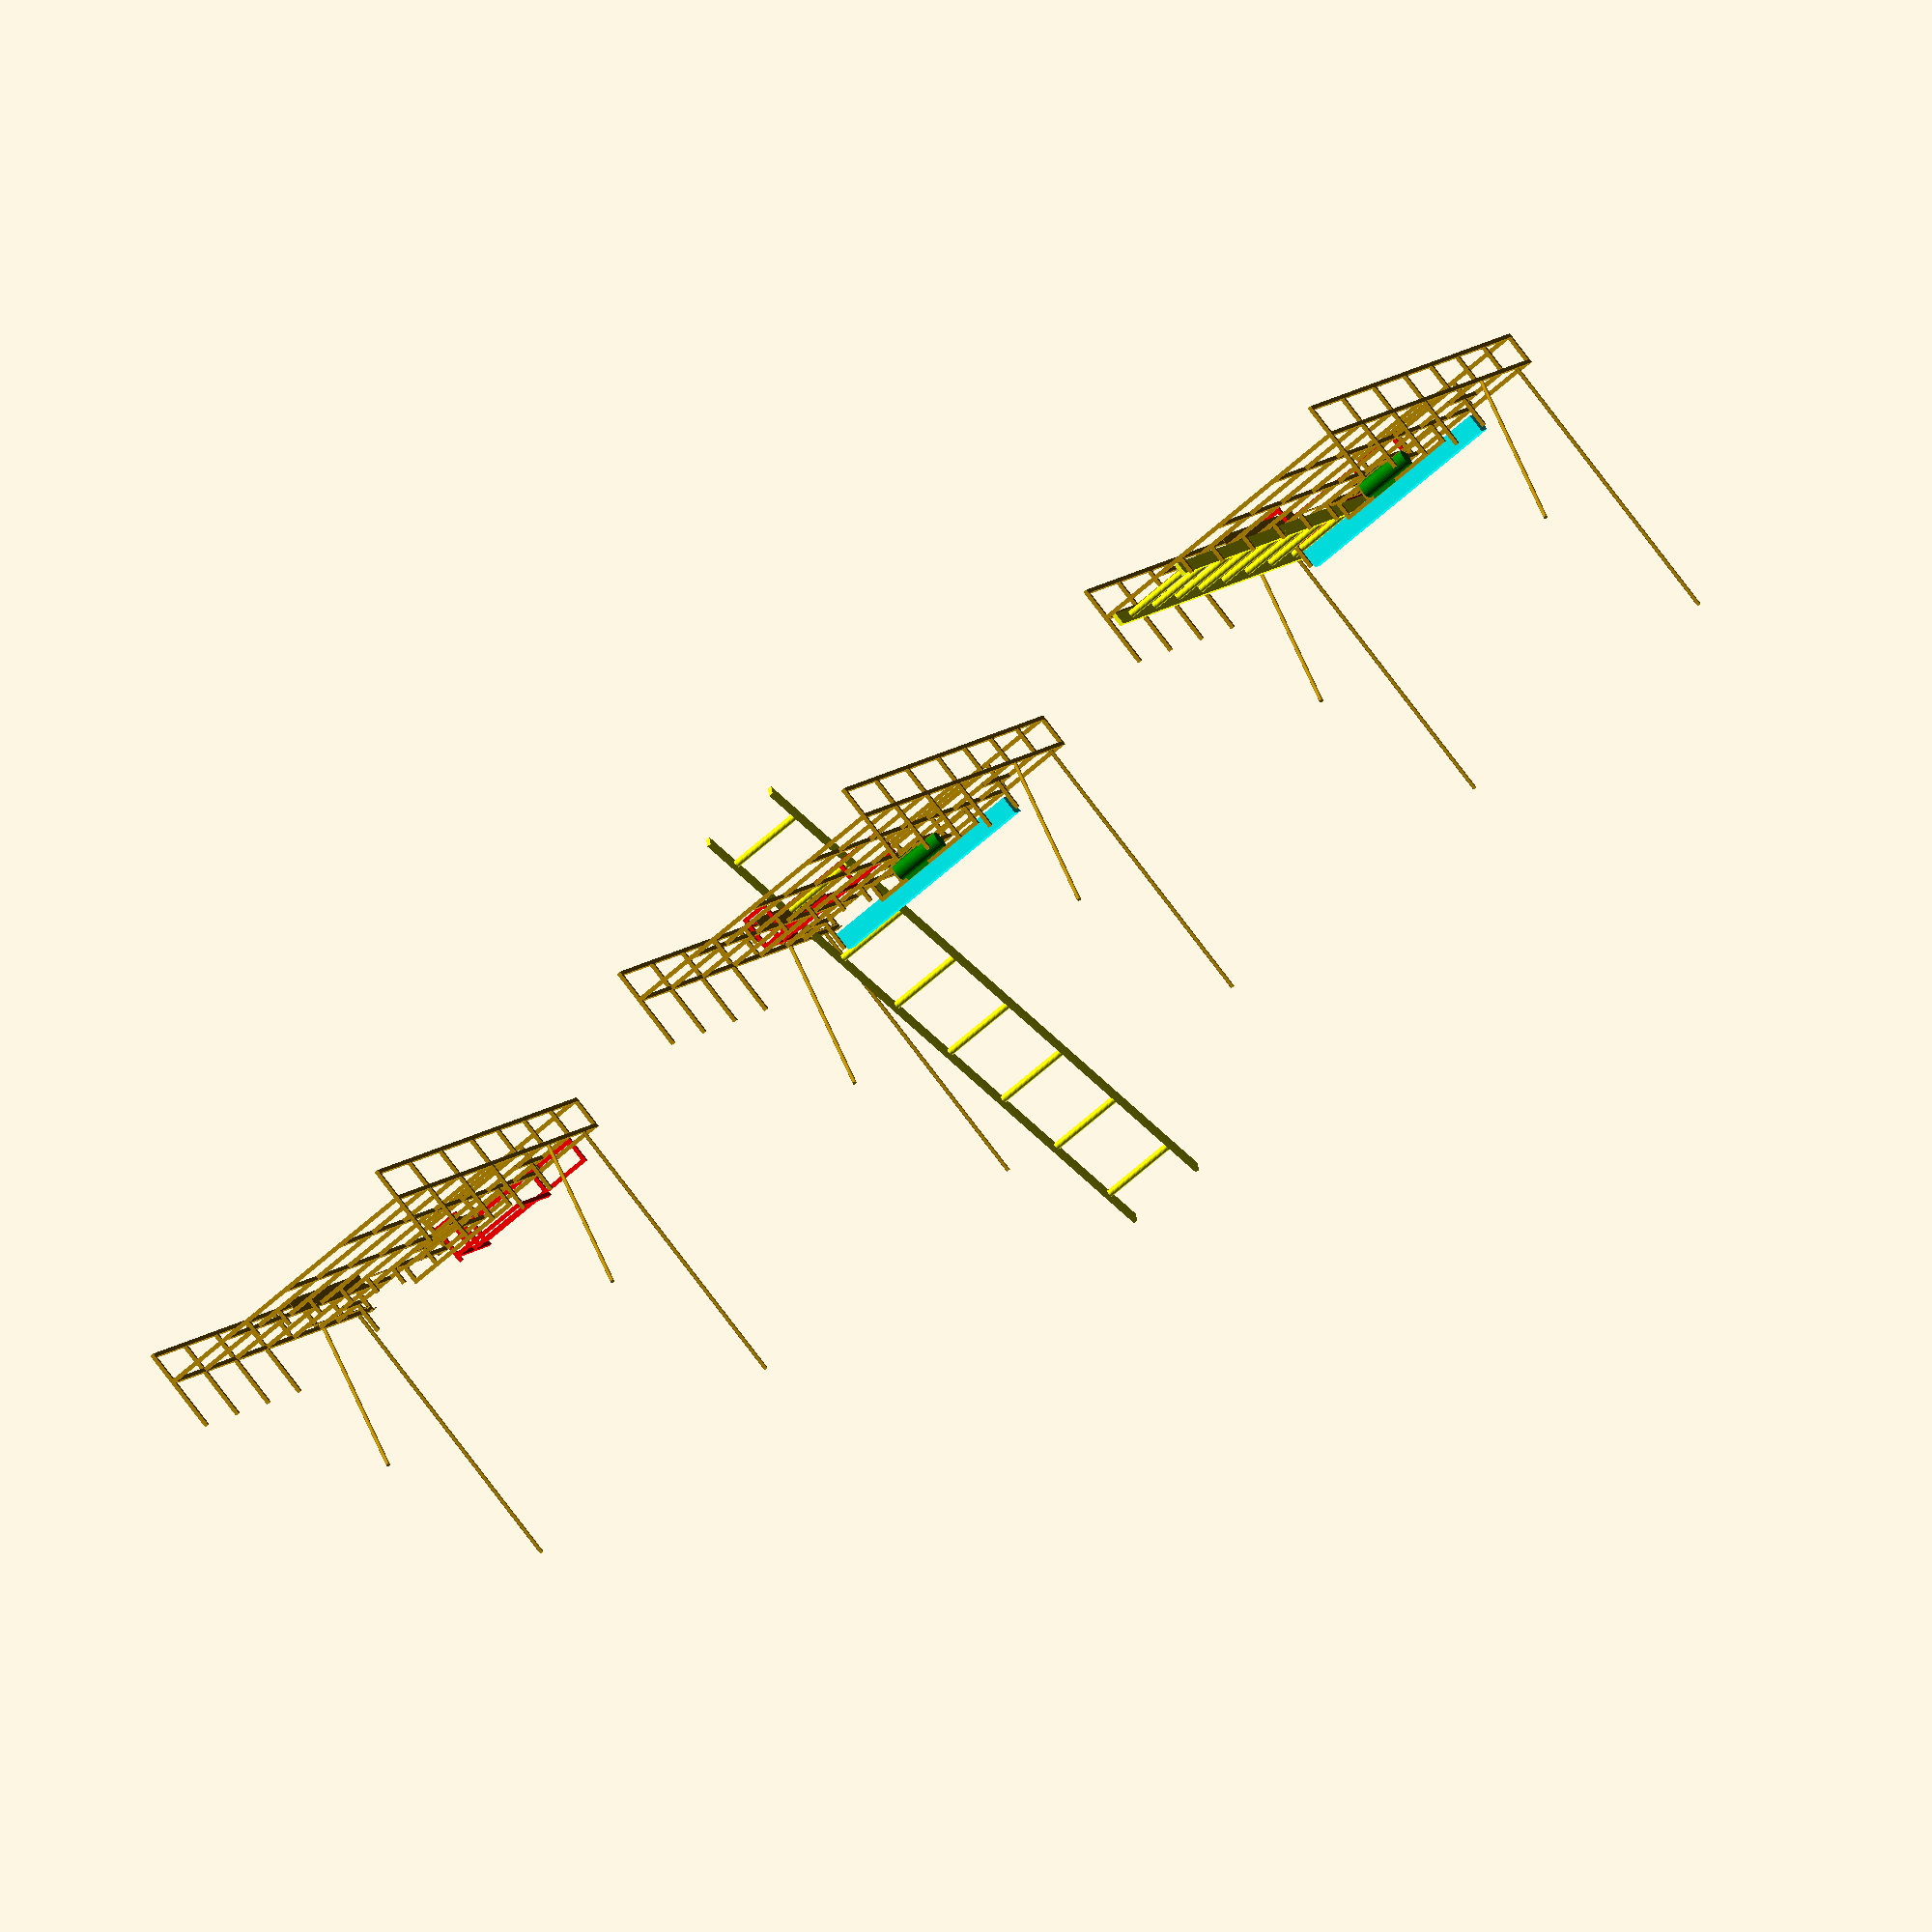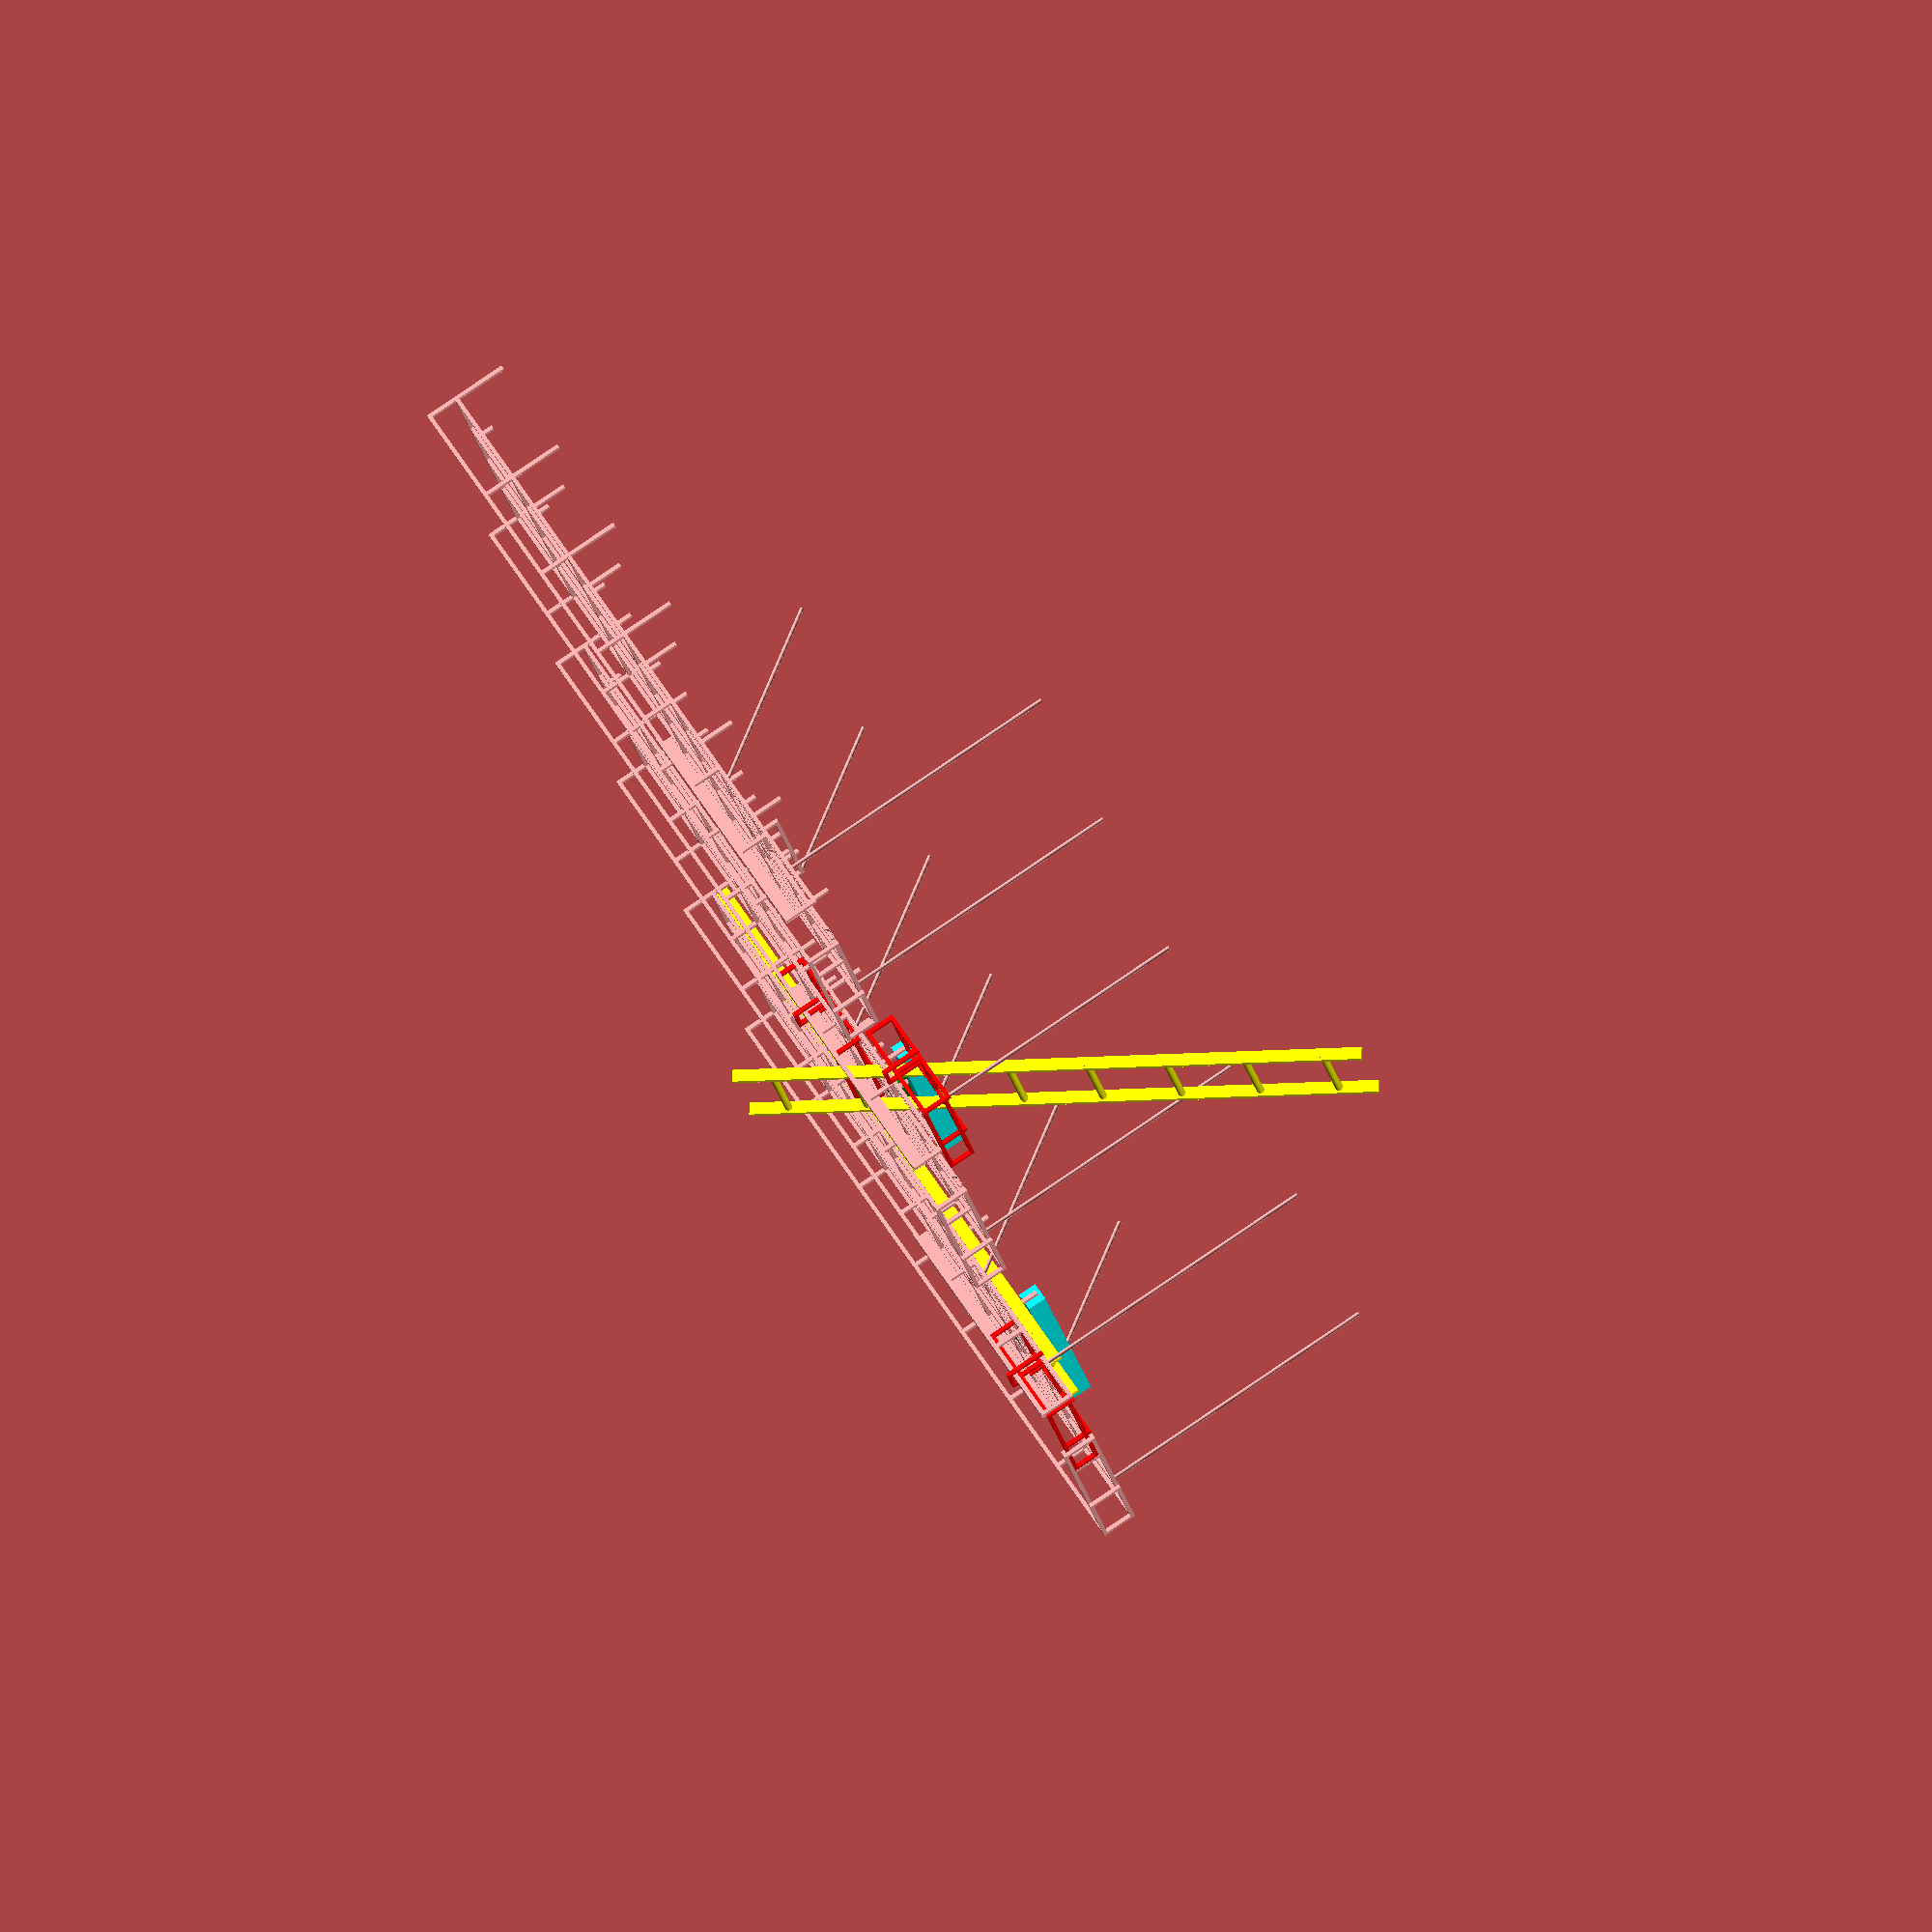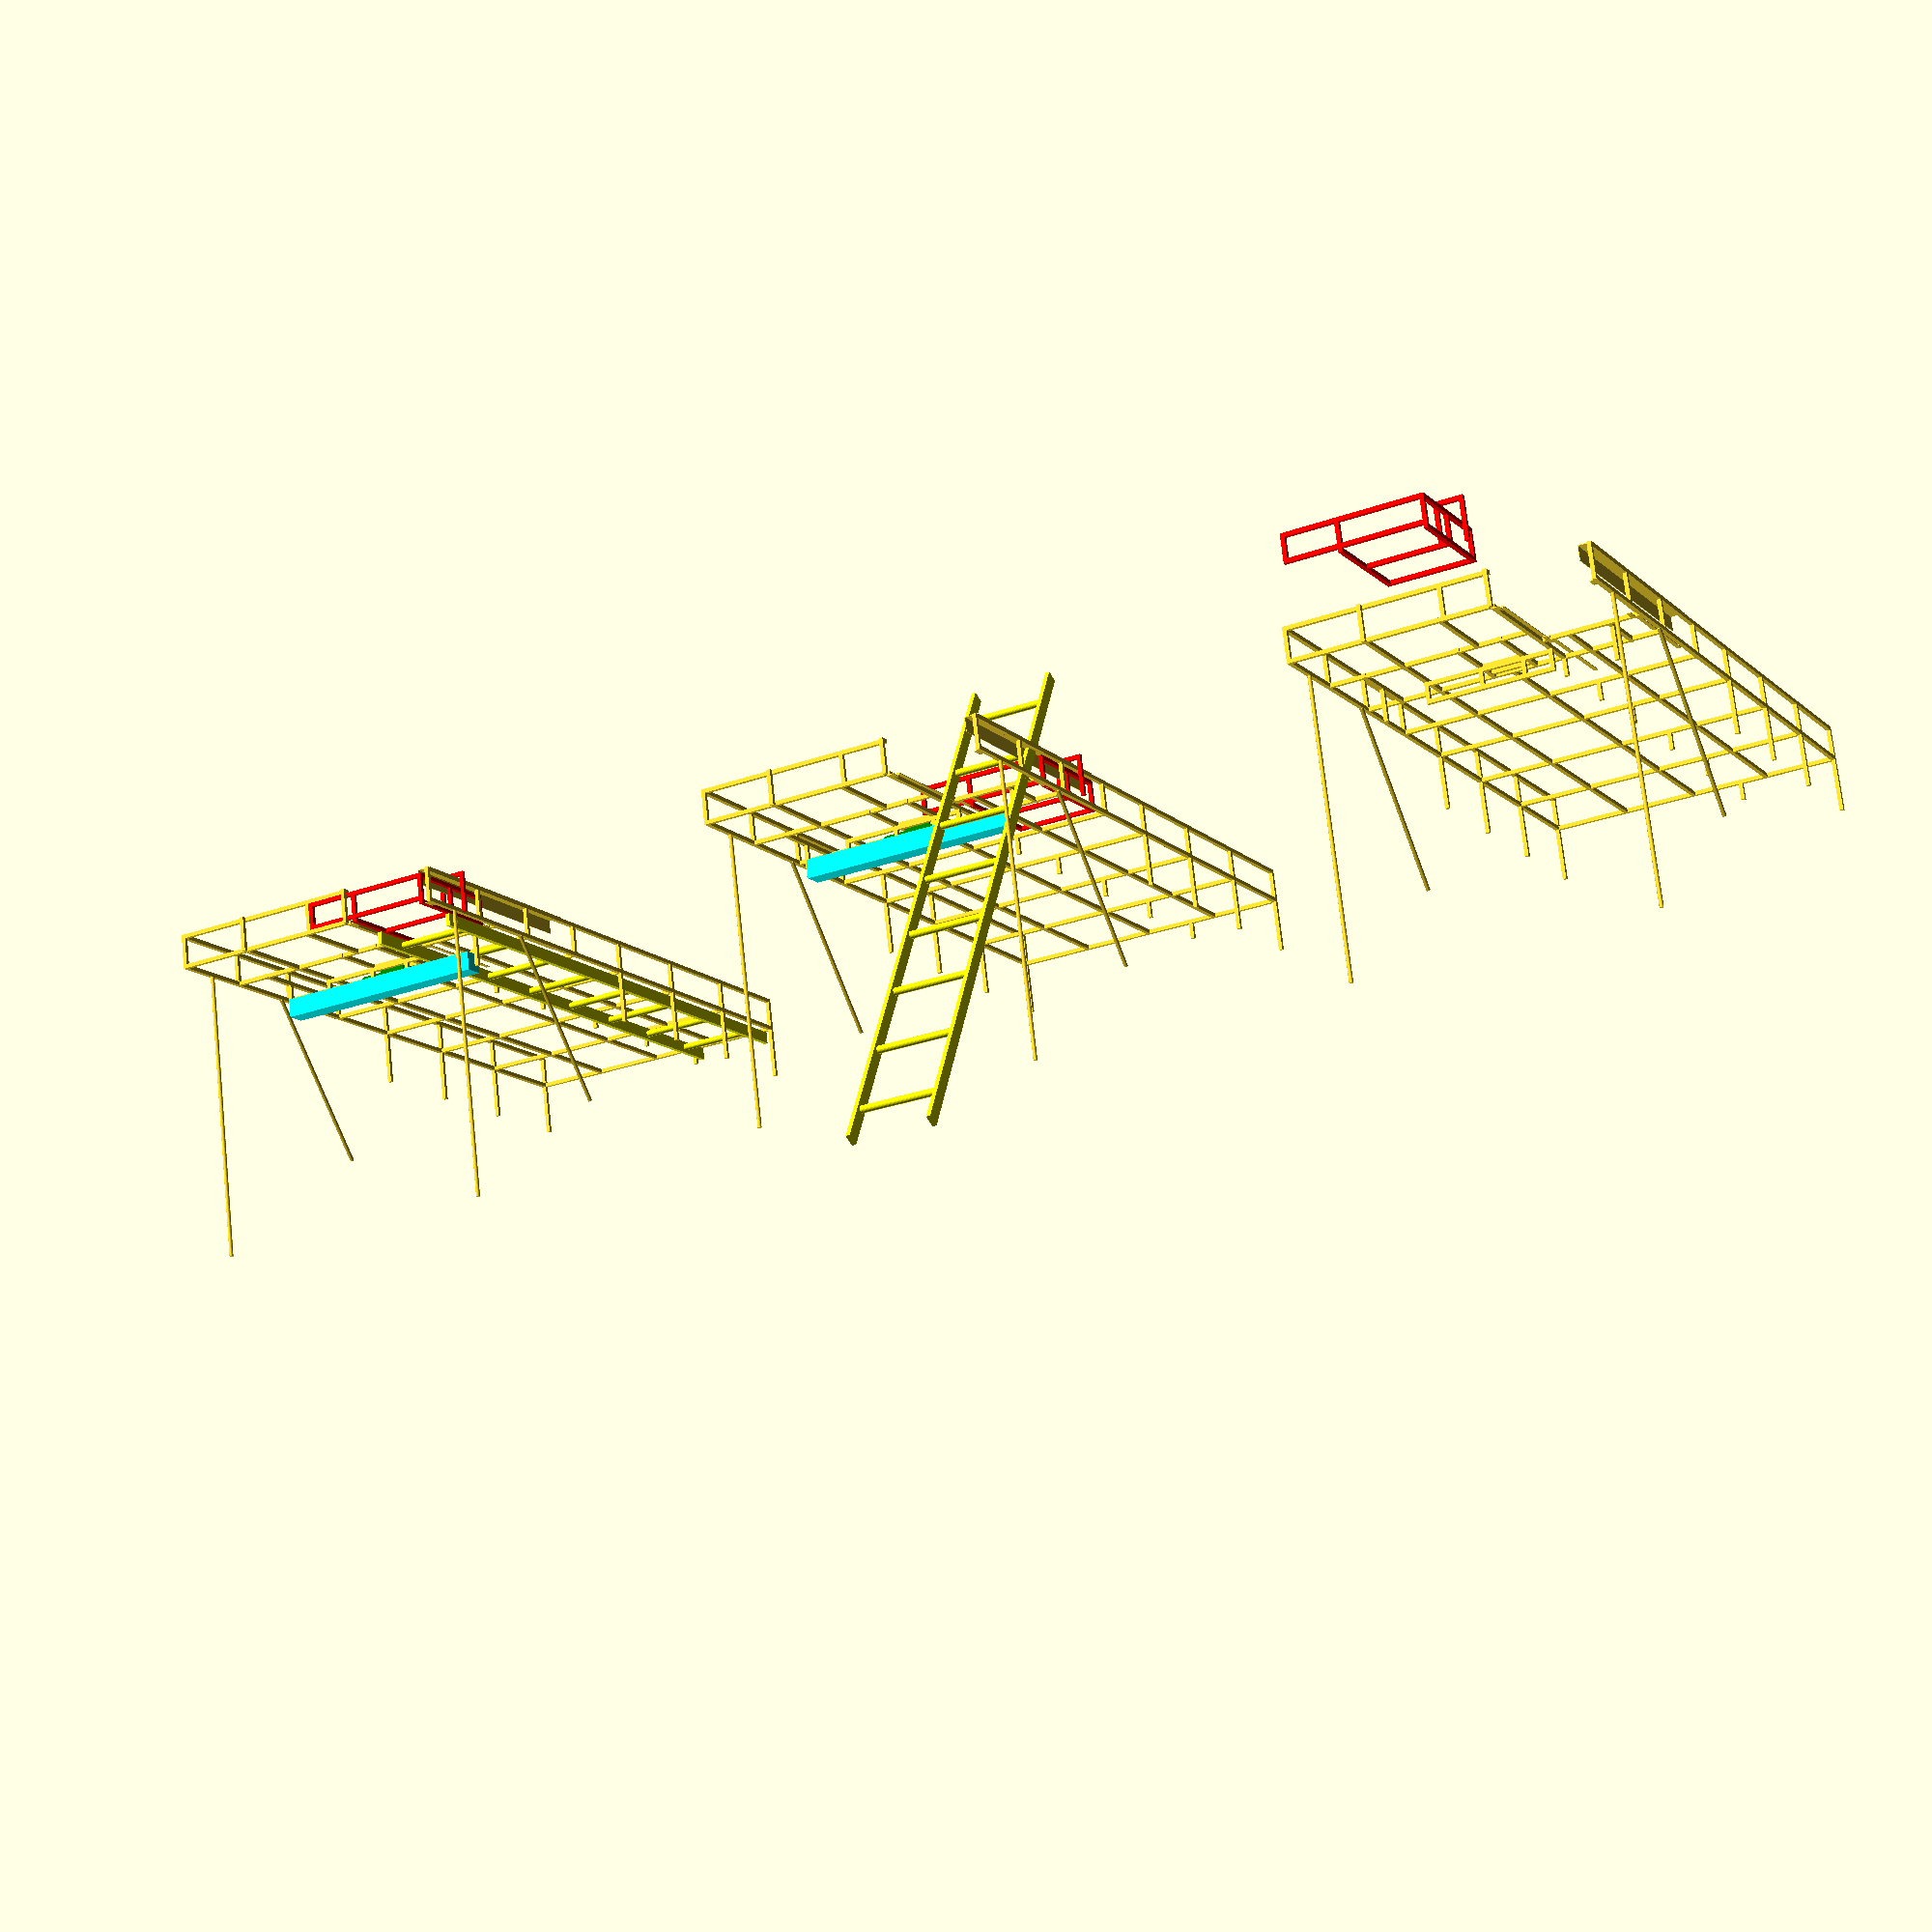
<openscad>
/* Dimensions in millimetres */

/* Add to design:
   ramps for cover
   mirror mountings
   upper guide for cover
   handle for cover
   sideways extension of cover to fit into main roofrack structure --- take this offboard as well as onboard
   mesh panels
   hole in mesh for downpipe
   mounting for junction box (beside winch, behind light bar)
   hatch for junction box
   seat mountings
   solar shower mountings
   awning mountings
   windbreak pole sockets
   mountings for lamps over front doors
   mountings for lamps under awning
   mountings for driving lamps
   mounting for number plate
   winch mounting plate
   hatch in mesh for winch access
   pulleys for winch
   bracket for ladder lamp
   general-purpose plates with bolt holes at the corners, also serving to brace it for galvanizing
   galvanizing braces
 */

clarifying_gap = 0;

/* roofrack dimensions */

shim = 3;

box = 19;
outer_width = 1470;
inner_half_width = outer_width/2 - box;

bumper = 3000;
length = 3200; 

sections = 7;

section_length = length/sections;

roof_front = 1500;
standing_sections = 3;
standing_section_length = roof_front / standing_sections;

floating_sections = sections - standing_sections;
floating_length = length - roof_front;
floating_section_length = floating_length / floating_sections;

rack_height = 170;              /* from top to bottom of roofrack inclusive */

leg_height_total = 420;         /* from gutter to top of roofrack */

cantilever_strut_position = length/4;

pole_height = 1400;
pole_radius = box/2;

bracing_height = 900;
bracing_radius = box/2;
bracing_angle=35;

/* ladder dimensions */

ladder_height = 3000;
ladder_width = 410;             /* from a web advert */
ladder_rail_depth = 60;
ladder_rail_width = 20;
ladder_rung_diameter = 35;
ladder_rung_radius = ladder_rung_diameter/2;

ladder_rungs = 9;
ladder_rung_spacing = ladder_height / (ladder_rungs - 1);

ladder_cutout_width = ladder_width + box*4;
ladder_cutout_length = section_length*5/4;

ladder_cutout_cover_side_gap = 25;
ladder_cutout_cover_end_gap = 50;

ladder_cutout_cover_width = ladder_cutout_width-box*3 - ladder_cutout_cover_side_gap*2;
ladder_cutout_cover_front_width = inner_half_width-box*5;
ladder_cutout_cover_length = ladder_cutout_length - ladder_cutout_cover_end_gap;

/* accessories */

light_bar_width = 1050;
light_bar_depth = 91;

winch_length = 260;
winch_depth = 100;
winch_height = 100;

winch_plate_depth = 100;
winch_plate_length = 130;
winch_plate_thickness = 3;
winch_plate_hole_offset = 50;

winch_hatch_width = 200;

winch_cylinder_diameter = 80;
winch_cylinder_offset = 20;

fairlead_roller_centre_height = 10; /* TODO: measure this */
fairlead_roller_length = 80;
fairlead_roller_diameter = 15;
fairlead_roller_centre_spacing = 30;

/* positions calculated relative to ladder cutout */
light_bar_position = length-ladder_cutout_length;
front_of_winch_position = light_bar_position - light_bar_depth - box;
back_of_winch_position = front_of_winch_position - winch_depth;

/* parts */

module longitudinal(beamlen, name="along") {
     echo("box", beamlen, "longitudinal", name);
     translate([clarifying_gap, 0, 0])
          cube([beamlen-2*clarifying_gap, box, box]);
}

 module transverse(beamlen, name="across") {
     echo("box", beamlen, "transverse", name);
     translate([0, clarifying_gap, 0])
          cube([box, beamlen-2*clarifying_gap, box]);
}

module upright(beamlen, name="up") {
     echo("box", beamlen, "upright", name);
     translate([0, 0, clarifying_gap])
          cube([box, box, beamlen-2*clarifying_gap]);
}

module flat(flatlen, name="flat") {
     echo("flat", flatlen, "flat", name);
     cube([flatlen, box, shim]);
}

module wideflat(flatlen, flatwidth, name="wideflat") {
     echo("wideflat", flatlen, "flat", name);
     cube([flatlen, flatwidth, shim]);
}

module ladder_carrier() {
     translate([0, inner_half_width-ladder_cutout_width, -(ladder_rail_depth+box)]) {
          upright(ladder_rail_depth+box, "ladder carrier");
          /* transverse(ladder_cutout_width, "ladder carrier"); */
     }
}

module standing() {
     for (flip=[1,-1]) {
          scale([1, flip, 1]) {
               translate([0, -inner_half_width, 0]) {
                    transverse(inner_half_width, "half of main crosspiece for standing section");
                    translate([0, 0, rack_height-leg_height_total]) upright(leg_height_total, "standing section leg");
               }
          }
     }
     ladder_carrier();
}

module floating(gapped) {
     /* the halves of this are not indentical, so we can't just flip
      * half of it like the standing ones. */
     translate([0, -inner_half_width, 0]) {
          transverse(inner_half_width, "half of main crosspiece for floating section");
          upright(rack_height, "floating side");
     }
     translate([0, inner_half_width-box, 0]) {
          upright(rack_height, "floating side");
     }
     transverse(inner_half_width - (gapped ? ladder_cutout_width : 0), "half of main crosspiece for floating section");
     if (!gapped) {
          ladder_carrier();
     }
}

module pole() {
     cylinder(pole_height, pole_radius, pole_radius);
}

module bracing() {
     cylinder(bracing_height, bracing_radius, bracing_radius);
}

module ladder_rail () {
     cube([ladder_height, ladder_rail_width, ladder_rail_depth]);
}

module ladder_rung() {
     translate([0, 0, ladder_rail_depth/2]) rotate([-90, 0, 0]) cylinder(ladder_width, ladder_rung_radius, ladder_rung_radius);
}

module light_bar() {
     translate([-light_bar_depth, -light_bar_width/2, 0]) cube([light_bar_depth, light_bar_width, light_bar_depth]);
}

/* assemblies */

module inner_cover_track() {
     translate([length-ladder_cutout_length, 0, 0]) {
          flat(box*4, "cover inner track");
     }
     /* ramps */
     translate([length+box*2-ladder_cutout_length, 0, 0]) {
          rotate([0, 225, 0]) flat(box*1.4, "cover inner track");
     }
     translate([length-ladder_cutout_length*2, 0, 0]) {
          translate([0, 0, box]) flat(ladder_cutout_length+box, "cover inner track");
     }
}

module outer_cover_track() {
     flat(ladder_cutout_length+box, "cover outer track");
     translate([ladder_cutout_length+box*2, 0, -box]) rotate([0, 225, 0]) flat(box*1.4, "cover outer track");
     translate([ladder_cutout_length+box+4, 0, -box]) flat(box*3, "cover outer track");
}

module winch() {
     translate([0, -winch_plate_hole_offset, -winch_plate_depth]) {
          translate([-winch_plate_thickness, 0, 0]) cube([winch_plate_thickness, winch_plate_length, winch_plate_depth]);
          translate([-(winch_cylinder_offset + winch_cylinder_diameter/2),
                     -(winch_length - winch_plate_length),
                     winch_plate_depth/2
                         ]) {
               rotate([-90, 0, 0])
                    cylinder(winch_length, winch_cylinder_diameter/2, winch_cylinder_diameter/2);
          }
     }
     translate([-(winch_cylinder_diameter/2 + winch_cylinder_offset), fairlead_roller_length/2, fairlead_roller_centre_height]) {
          translate([fairlead_roller_centre_spacing/2, 0, 0])
               rotate([90, 0, 0])
               cylinder(fairlead_roller_length, fairlead_roller_diameter/2, fairlead_roller_diameter/2);
          translate([-fairlead_roller_centre_spacing/2, 0, 0])
               rotate([90, 0, 0])
               cylinder(fairlead_roller_length, fairlead_roller_diameter/2, fairlead_roller_diameter/2);
     }
}

module roofrack() {
     echo("start of roofrack");
     for (section=[0:1:standing_sections]) {
          translate([section*standing_section_length, 0, 0]) {
               standing();
          }
     }
     for (section=[1:1:floating_sections]) {
          translate([standing_sections*standing_section_length + section*floating_section_length, 0, 0]) {
               floating(section>floating_sections-2);
          }
     }

     /* central rail up to winch hatch */
     translate([0, -box/2, 0]) longitudinal(length+box*(sections-3)-section_length*2, "central rail");
     /* central rails around winch hatch */
     translate([length-section_length*2+box*(sections-3), -winch_hatch_width/2, 0]) longitudinal(section_length-box, "rail around winch hatch");
     translate([length-section_length*2+box*(sections-3), winch_hatch_width/2, 0]) longitudinal(section_length-box, "rail around winch hatch");
     translate([back_of_winch_position-box, -winch_hatch_width/2, 0]) transverse(winch_hatch_width, "rail across winch hatch");
     translate([front_of_winch_position-box, -winch_hatch_width/2, 0]) transverse(winch_hatch_width, "rail across winch hatch");
     /* central rail forward of winch hatch */
     translate([length - section_length+box*2, -box/2, 0]) longitudinal(section_length-box, "central rail forward of winch hatch");

     /* side rails */
     for (flip=[1,-1]) {
          scale([1, flip, 1]) {
               translate([0, -inner_half_width, 0]) {
                    longitudinal(length, "lower rail");
                    translate([0, 0, rack_height-box]) longitudinal(length, "upper rail");
               }
          }
     }

     /* area around ladder cutout */
     translate([0, -inner_half_width/2, 0]) longitudinal(length, "offside intermediate rail around ladder cutout");
     translate([0, inner_half_width/2, 0]) longitudinal(length-ladder_cutout_length, "nearside intermediate rail around ladder cutout");
     translate([length-floating_section_length*2, inner_half_width-ladder_cutout_width, 0]) longitudinal(floating_section_length*2, "around ladder cutout");
     translate([length-ladder_cutout_length, inner_half_width-ladder_cutout_width, 0]) transverse(ladder_cutout_width, "across ladder cutout");

     /* ladder cutout supports */
     translate([length-(ladder_cutout_length+box*4), 0, box]) {
          translate([0, (inner_half_width-ladder_cutout_width) + box, 0]) outer_cover_track();
          translate([0, inner_half_width-(box*2), 0]) outer_cover_track();
     }

     translate([0, (inner_half_width-ladder_cutout_width) + box*2, 0]) inner_cover_track();
     translate([0, inner_half_width-box*3, 0]) inner_cover_track();
          

     /* ladder cutout upper guide */
     translate([length-ladder_cutout_length*2, inner_half_width-box*3.5, rack_height]) wideflat(ladder_cutout_length*2, box*3.5, "ladder cutout guide A");
     translate([length-ladder_cutout_length*2, inner_half_width-box*3.5, rack_height]) rotate([-90, 0, 0]) wideflat(ladder_cutout_length*2, box*3.5, "ladder cutout guide B");
     
     /* winch supports */
     translate([front_of_winch_position, -inner_half_width/2, 0]) {
          translate([0, 0, -winch_depth]) transverse(inner_half_width*3/2-ladder_cutout_width, "winch support");
          translate([0, 0, -box]) transverse(inner_half_width*3/2-ladder_cutout_width, "winch support");
          translate([0, 0, -winch_depth]) upright(winch_depth, "winch support");
     }
     translate([front_of_winch_position, inner_half_width-ladder_cutout_width, -winch_depth]) upright(winch_depth, "winch support upright");
     translate([front_of_winch_position, -winch_hatch_width/2, -winch_depth]) upright(winch_depth, "winch support upright");
     translate([front_of_winch_position, winch_hatch_width/2, -winch_depth]) upright(winch_depth, "winch support upright");

     /* light bar supports */
     translate([light_bar_position-light_bar_depth/2, 0, -(light_bar_depth+ladder_rail_depth)]) {
          translate([0, -(light_bar_width/2+box), 0]) upright(light_bar_depth+ladder_rail_depth, "light bar hanger");
          translate([0, light_bar_width/2+box, 0]) upright(light_bar_depth+ladder_rail_depth, "light bar hanger");
     }
     translate([length-(section_length*2-box*3), -(light_bar_width/2+box), 0]) longitudinal(section_length, "light bar hanger holder");
     translate([length-(section_length*2-box*3), (light_bar_width/2+box), 0]) longitudinal(section_length*2 - ladder_cutout_length - box*2, "light bar hanger holder");
     
     /* front */
     translate([length, -inner_half_width, rack_height-box]) transverse(outer_width-ladder_cutout_width-box, "front");
     translate([length+box, -inner_half_width/2, 0]) upright(rack_height, "front upright");
     translate([length, box/2, 0]) upright(rack_height-box, "front upright");
     translate([length+box, inner_half_width-ladder_cutout_width, 0]) upright(rack_height, "front upright");

     /* support poles */
     for (flip=[1, -1]) {
          scale([1, flip, 1]) {
               translate([bumper, -(inner_half_width-box/2), -pole_height]) pole();
               translate([bumper-ladder_cutout_length, -(inner_half_width-box/2), 0]) rotate([0, bracing_angle, 0]) translate([0, 0, -bracing_height]) bracing();
          }
     }
     echo("end of roofrack");
}

module ladder_cutout_cover() {
     echo("start of ladder cutout cover");
     longitudinal(ladder_cutout_cover_length-box, "cover side");
     transverse(ladder_cutout_cover_width, "cover back");
     translate([0, ladder_cutout_cover_width, 0]) {
          longitudinal(ladder_cutout_cover_length, "cover side");
          upright(rack_height-box*2, "cover upright");
          translate([ladder_cutout_cover_length-box, 0, 0]) upright(rack_height-box*2, "cover upright");
          translate([(ladder_cutout_cover_length-box)/2, 0, 0]) upright(rack_height-box*2, "cover upright");
          translate([0, 0, rack_height-box*2]) longitudinal(ladder_cutout_cover_length, "cover side");
     }
     translate([ladder_cutout_cover_length-box,
                ladder_cutout_cover_width - ladder_cutout_cover_front_width,
                box]) transverse(ladder_cutout_cover_front_width, "cover lower front");
     translate([ladder_cutout_cover_length-box,
                ladder_cutout_cover_width - ladder_cutout_cover_front_width,
                rack_height-box*2])
          transverse(ladder_cutout_cover_front_width, "cover upper front");
     translate([(ladder_cutout_cover_length-box)/2, 0, 0]) transverse(ladder_cutout_cover_width, "cover middle crosspiece");
     translate([ladder_cutout_cover_length-box, 0, 0]) upright(rack_height-box, "cover upright");
     translate([ladder_cutout_cover_length-box,
                ladder_cutout_cover_width - ladder_cutout_cover_front_width,
                box]) upright(rack_height-box*2, "cover upright");
     /* handle */
     translate([(ladder_cutout_cover_length-box)/2, ladder_cutout_cover_width-box*2, 0]) upright(rack_height+box/2, "cover handle upright");
     translate([(ladder_cutout_cover_length-box)/2, ladder_cutout_cover_width-box*2, rack_height+box/2]) transverse(box*6, "cover handle top");
     translate([(ladder_cutout_cover_length-box)/2, ladder_cutout_cover_width+box*4, 0]) upright(rack_height+box*1.5, "cover handle outer");
     echo("end of ladder cutout cover");
}

module ladder() {
     ladder_rail();
     translate([0, ladder_width-ladder_rail_width, 0]) ladder_rail();
     for (rung=[0:1:ladder_rungs-2]) {
               translate([ladder_rung_spacing * (rung+0.5), 0, 0])
                    ladder_rung();
          }

}

module pose(stowed) {
     roofrack();
     /* accessories */
     color("cyan") translate([light_bar_position, 0, -(light_bar_depth+ladder_rail_depth+box)]) light_bar();
     ladder_cutout_side_offset = inner_half_width+box-ladder_cutout_width + ladder_cutout_cover_side_gap;
     color("green") translate([front_of_winch_position, 0, 0]) winch();
     if (stowed) {
          color("red") translate([length+box-ladder_cutout_cover_length, ladder_cutout_side_offset, 0]) ladder_cutout_cover();
          color("yellow") translate([0, inner_half_width-ladder_width-box*2-shim, -ladder_rail_depth-shim]) ladder();
     } else {
          color("red") translate([length+box-ladder_cutout_length*2.2, ladder_cutout_side_offset, box]) ladder_cutout_cover();
          color("yellow") translate([length+box+ladder_rail_depth-ladder_cutout_length, inner_half_width-ladder_width-box*2-shim, -ladder_rail_depth-shim]) rotate([0, 55, 0]) translate([-length*.25, 0, 0]) ladder();
     }
}

translate([0, -outer_width, 0]) pose(true);
translate([0, outer_width, 0]) pose(false);
translate([0, outer_width*3, 0]) roofrack();
translate([length+ladder_cutout_length, outer_width*3, 0]) color("red") ladder_cutout_cover();

</openscad>
<views>
elev=277.0 azim=111.3 roll=142.6 proj=o view=wireframe
elev=275.7 azim=338.7 roll=56.0 proj=o view=wireframe
elev=286.4 azim=298.0 roll=173.8 proj=p view=solid
</views>
